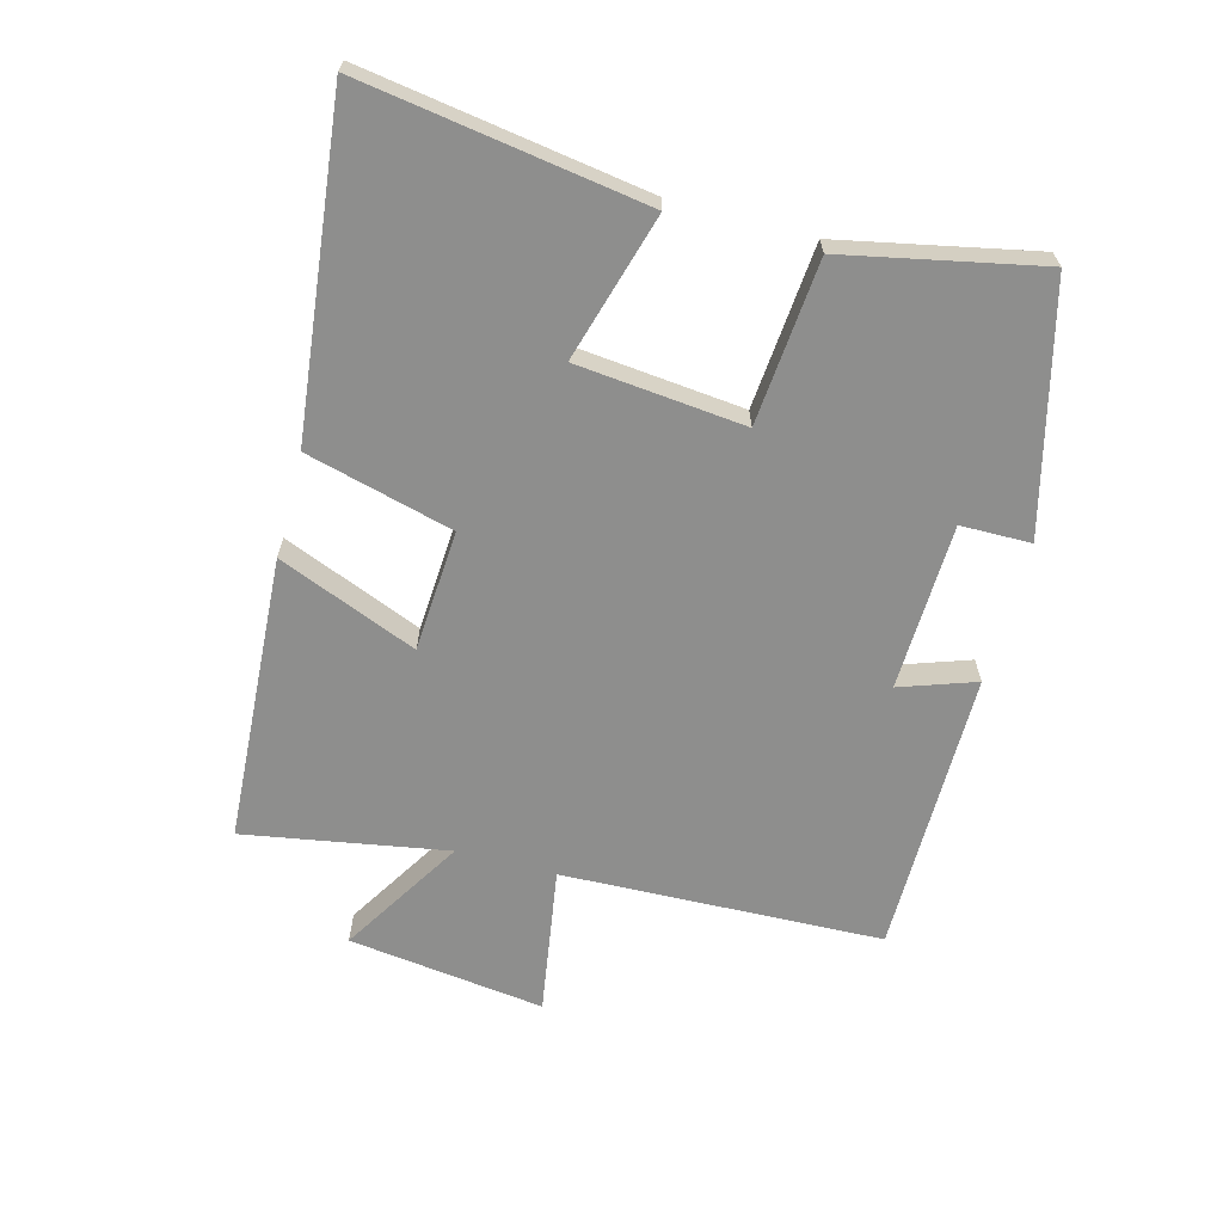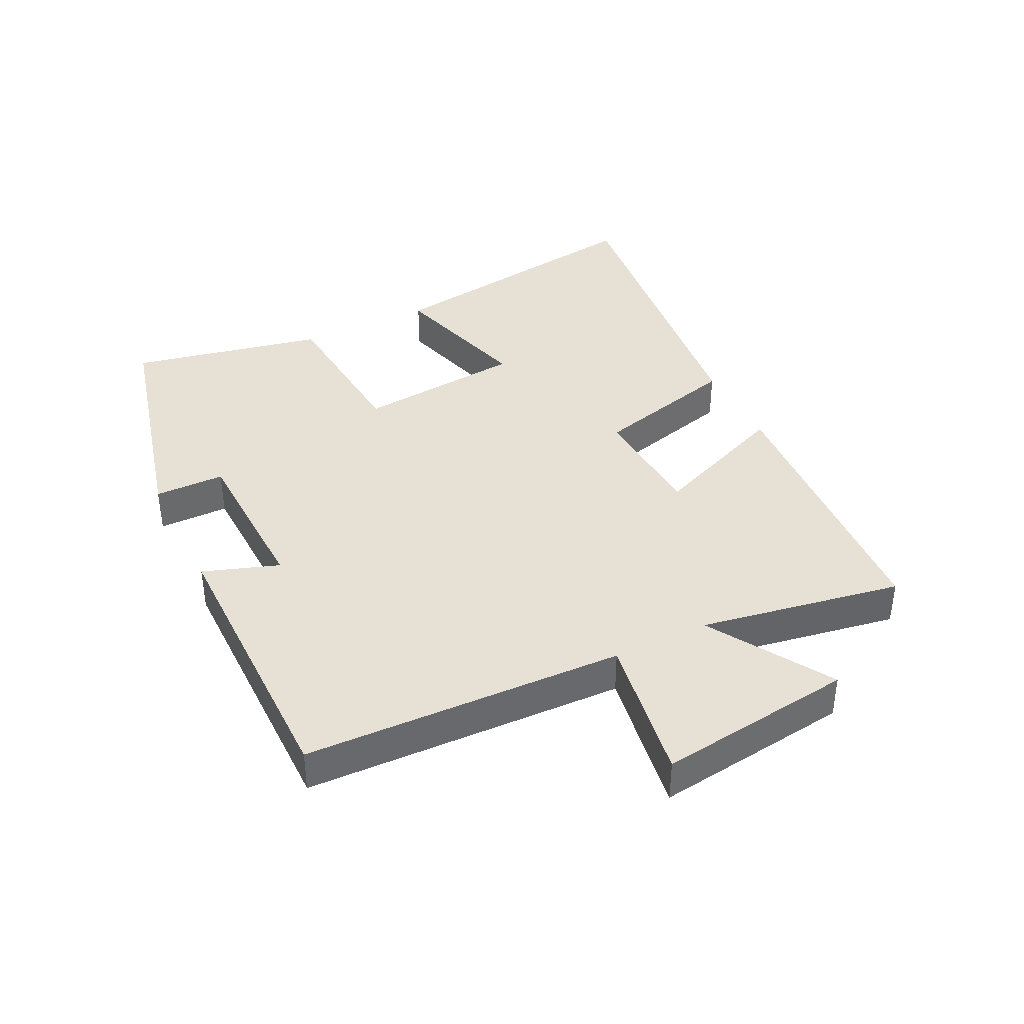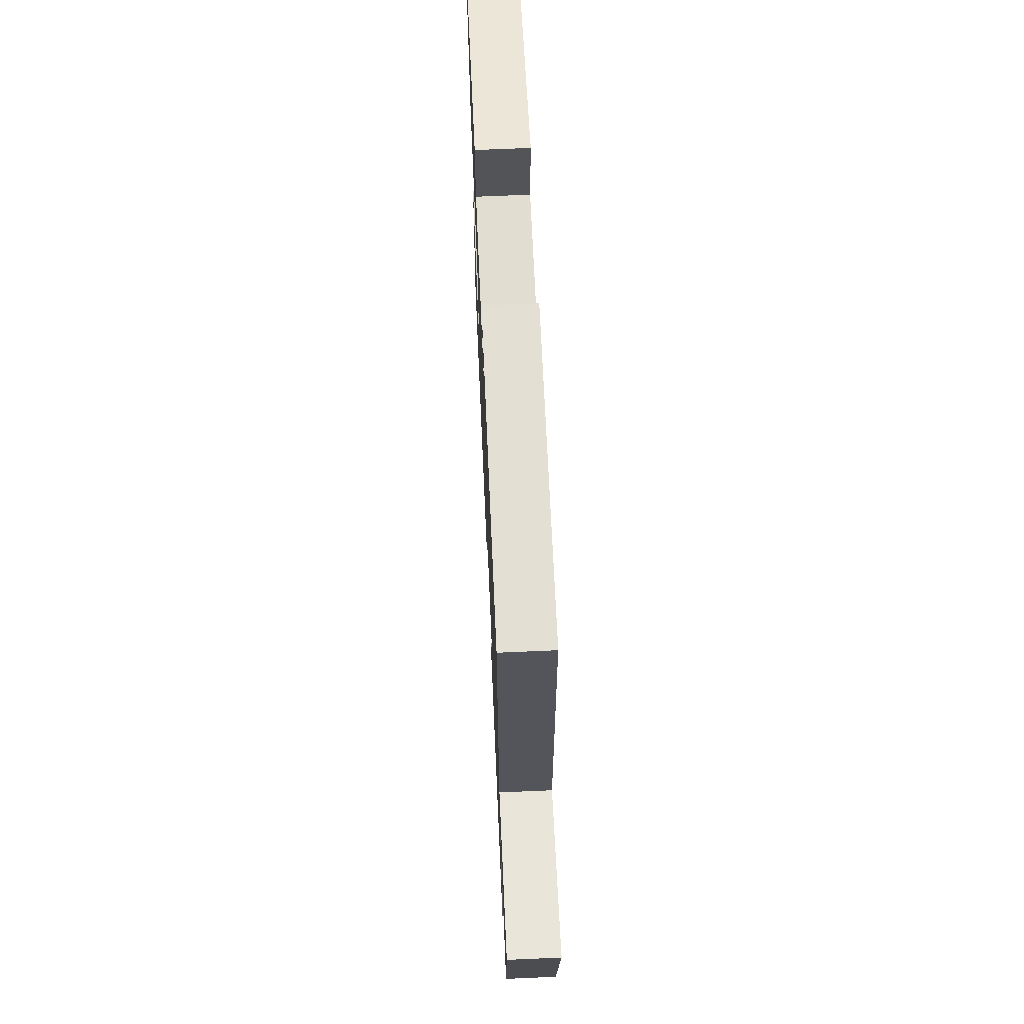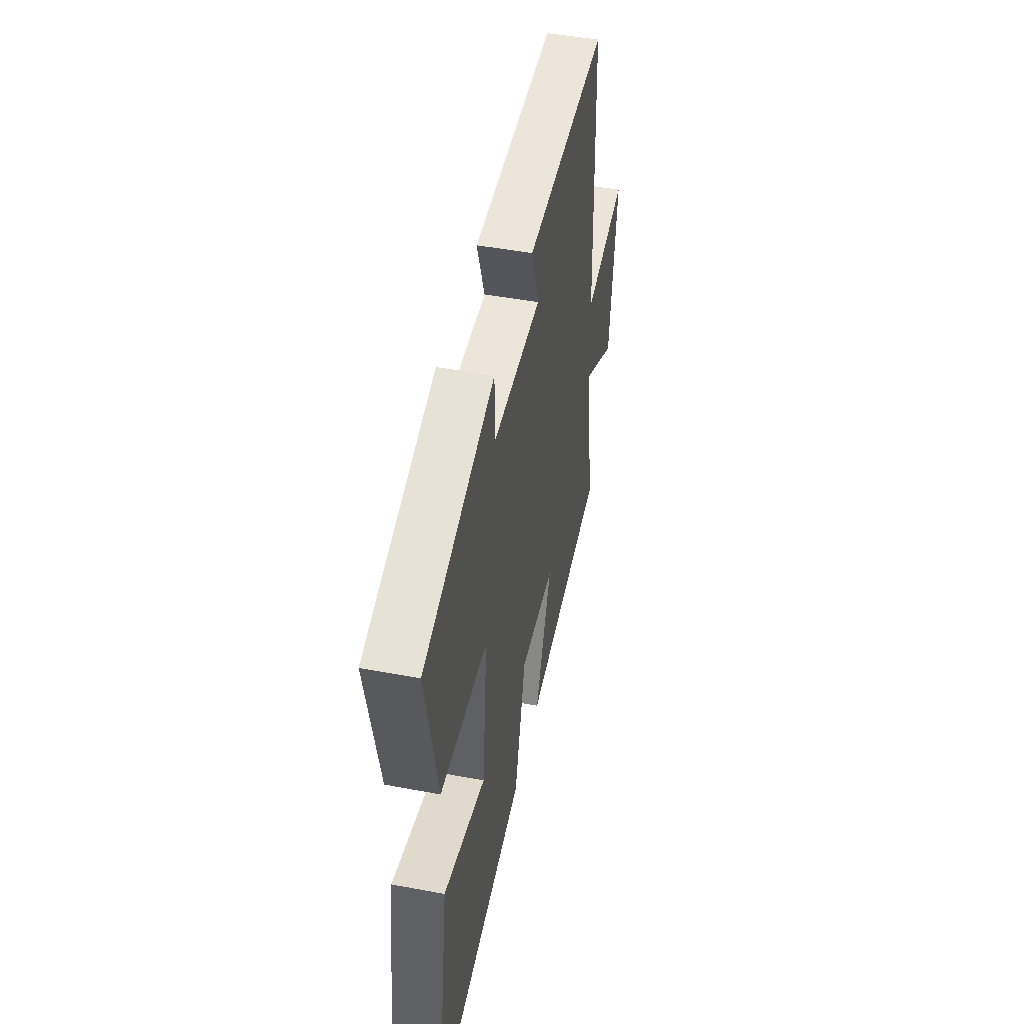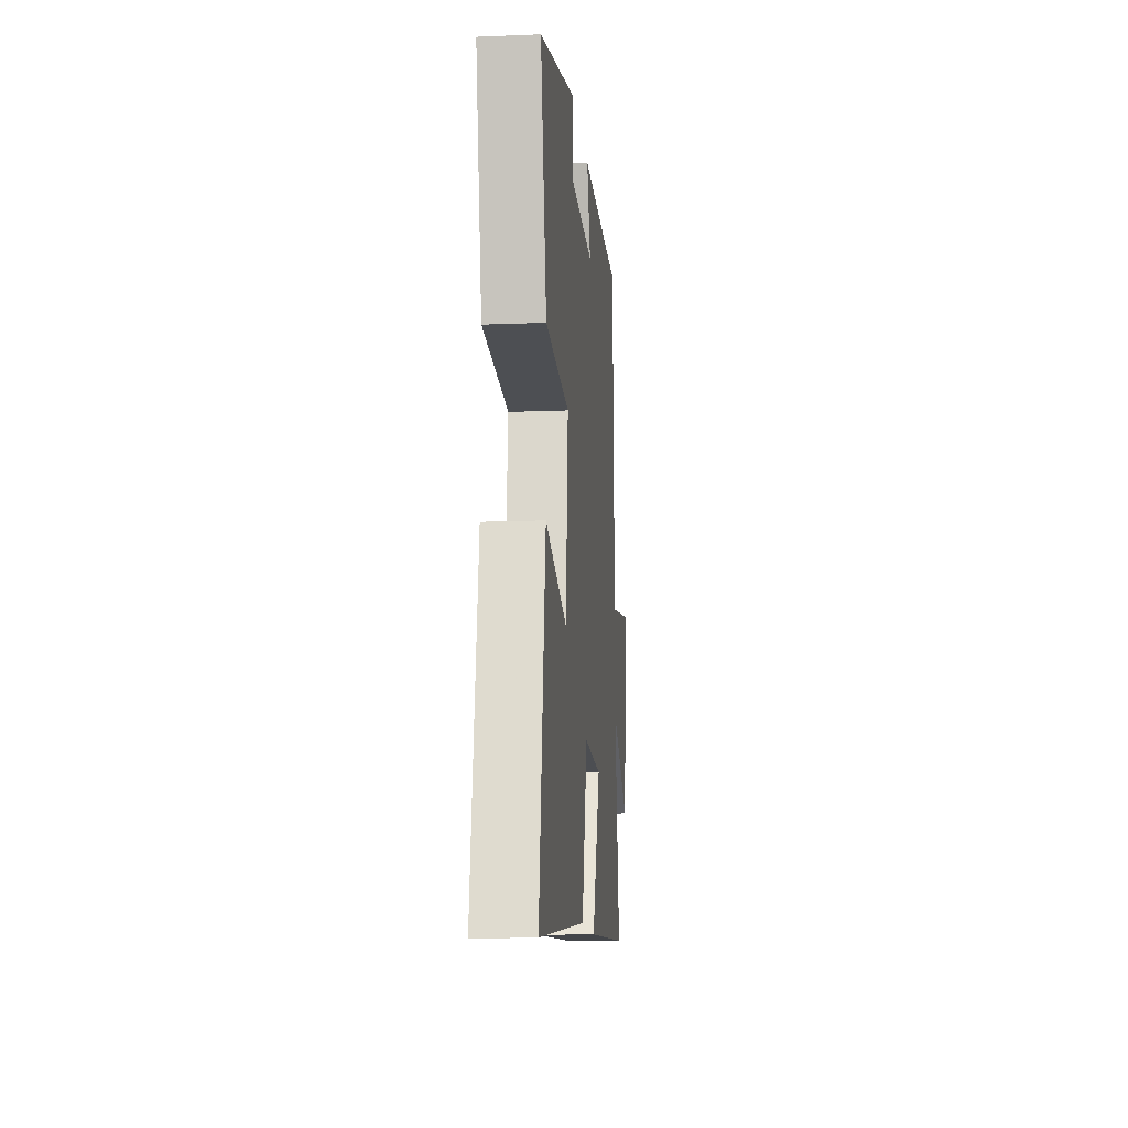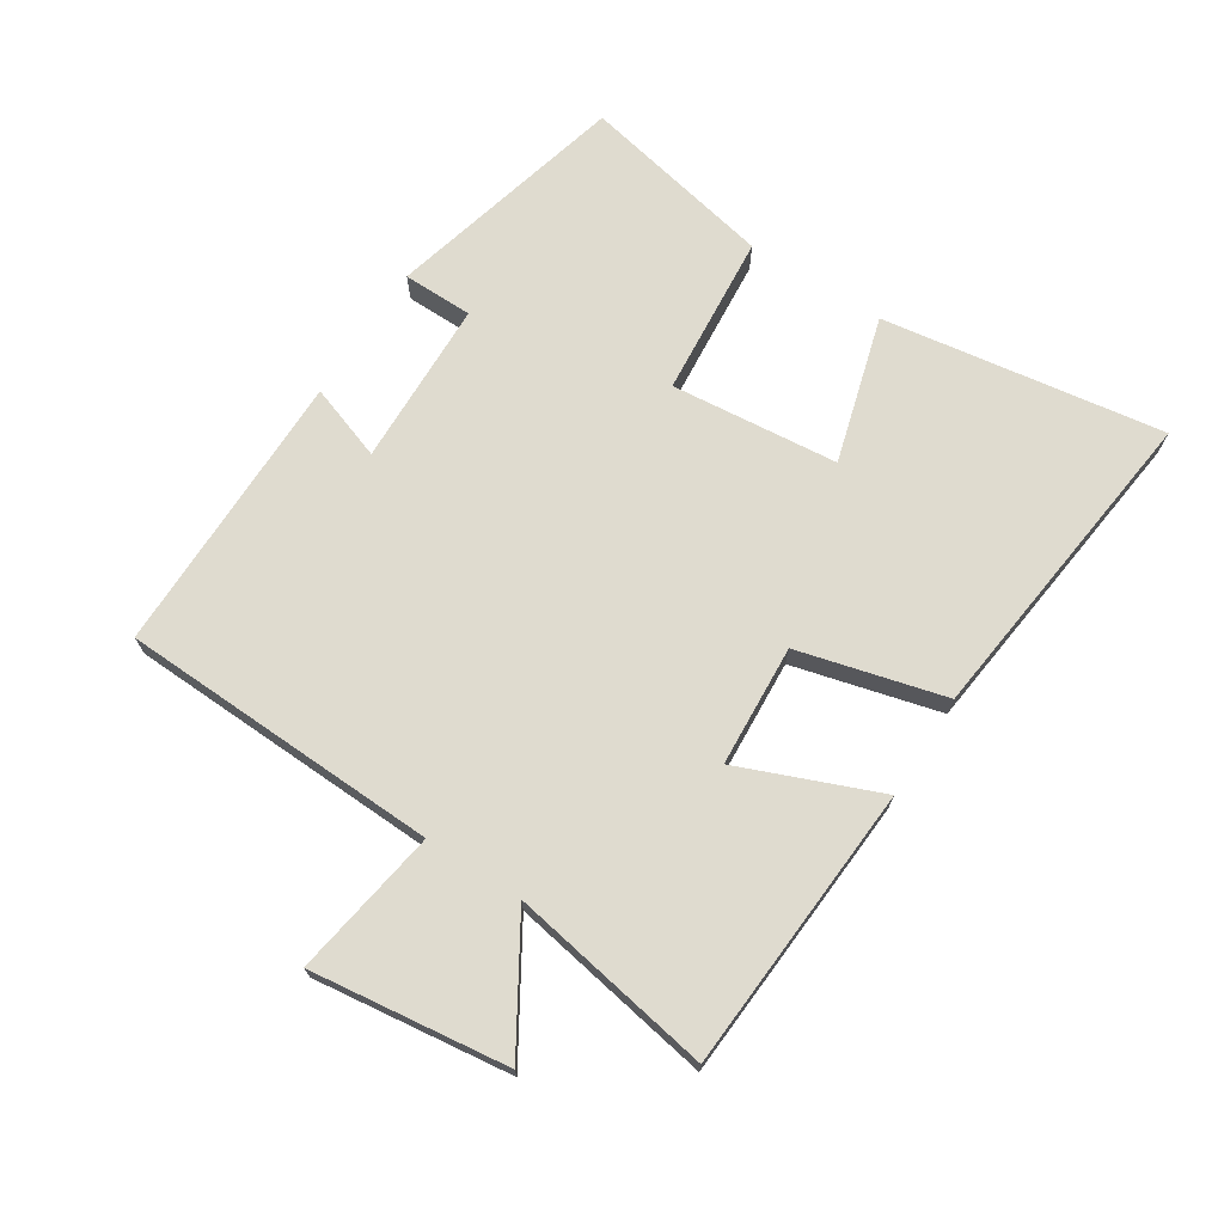
<metadata>
{"format":"obj","ext":"obj","renderer":"f3d","projection":"perspective","resolution":1024,"background":"white","views":[{"elev":-64.9,"azim":-105.0,"up":"+Y"},{"elev":39.2,"azim":63.8,"up":"+Y"},{"elev":66.7,"azim":87.5,"up":"+Z"},{"elev":47.7,"azim":-78.1,"up":"+Z"},{"elev":-13.1,"azim":-84.7,"up":"+Z"},{"elev":70.5,"azim":122.8,"up":"+Y"}]}
</metadata>
<code>
v 0.555 0.07 -0.472
v 0.107 0.07 -0.5
v 0.195 0.07 -0.283
v 0.005 0.07 -0.271
v -0.055 0.07 -0.5
v -0.567 0.07 -0.559
v -0.5 0.07 -0.118
v -0.271 0.07 -0.184
v -0.245 0.07 0.078
v -0.5 0.07 0.1
v -0.563 0.07 0.404
v -0.183 0.07 0.5
v -0.182 0.07 0.39
v 0.078 0.07 0.382
v 0.037 0.07 0.5
v 0.483 0.07 0.5
v 0.5 0.07 -0.001
v 0.732 0.07 0.036
v 0.692 0.07 -0.272
v 0.5 0.07 -0.155
v 0.555 0 -0.472
v 0.107 0 -0.5
v 0.195 0 -0.283
v 0.005 0 -0.271
v -0.055 0 -0.5
v -0.567 0 -0.559
v -0.5 0 -0.118
v -0.271 0 -0.184
v -0.245 0 0.078
v -0.5 0 0.1
v -0.563 0 0.404
v -0.183 0 0.5
v -0.182 0 0.39
v 0.078 0 0.382
v 0.037 0 0.5
v 0.483 0 0.5
v 0.5 0 -0.001
v 0.732 0 0.036
v 0.692 0 -0.272
v 0.5 0 -0.155
f 17 18 19 20
f 16 17 20
f 15 16 20
f 14 15 20
f 13 14 20 1
f 11 12 13
f 10 11 13
f 9 10 13
f 8 9 13
f 6 7 8
f 5 6 8
f 4 5 8
f 3 4 8 13
f 1 2 3
f 1 3 13
f 40 39 38 37
f 40 37 36
f 40 36 35
f 40 35 34
f 21 40 34 33
f 33 32 31
f 33 31 30
f 33 30 29
f 33 29 28
f 28 27 26
f 28 26 25
f 28 25 24
f 33 28 24 23
f 23 22 21
f 33 23 21
f 1 21 22 2
f 2 22 23 3
f 3 23 24 4
f 4 24 25 5
f 5 25 26 6
f 6 26 27 7
f 7 27 28 8
f 8 28 29 9
f 9 29 30 10
f 10 30 31 11
f 11 31 32 12
f 12 32 33 13
f 13 33 34 14
f 14 34 35 15
f 15 35 36 16
f 16 36 37 17
f 17 37 38 18
f 18 38 39 19
f 19 39 40 20
f 20 40 21 1

</code>
